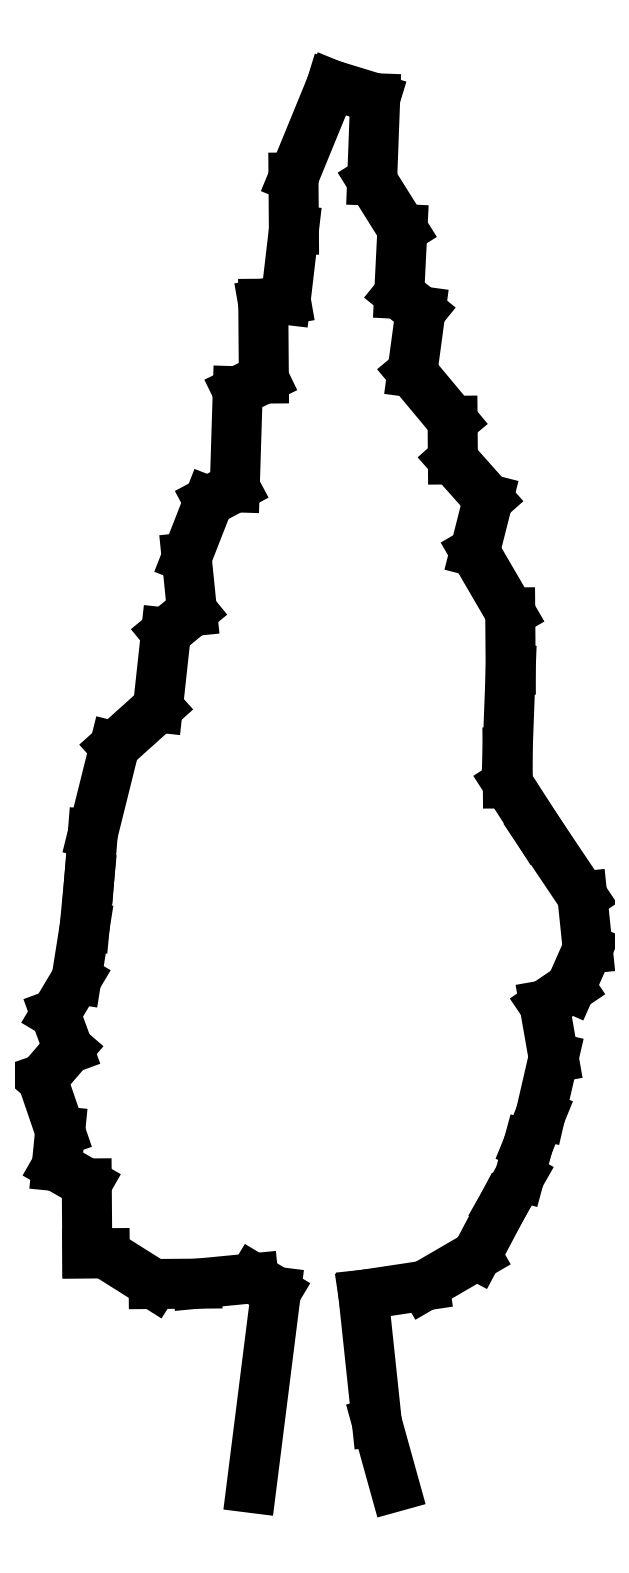
<metadata>
{"format":"dxf","ext":"dxf","renderer":"ezdxf+matplotlib","layout":"modelspace","background":"white","min_lineweight":24,"dpi":150}
</metadata>
<code>
0
SECTION
2
ENTITIES
0
LINE
8
0
10
-0.06269
20
0.3059
30
0
11
-0.1079
21
-0.05353
31
0
0
LINE
8
0
10
-0.1041
20
0.3308
30
0
11
-0.06269
21
0.3059
31
0
0
LINE
8
0
10
-0.2069
20
0.3208
30
0
11
-0.1041
21
0.3308
31
0
0
LINE
8
0
10
-0.287
20
0.3202
30
0
11
-0.2069
21
0.3208
31
0
0
LINE
8
0
10
-0.3766
20
0.3767
30
0
11
-0.287
21
0.3202
31
0
0
LINE
8
0
10
-0.4086
20
0.3764
30
0
11
-0.3766
21
0.3767
31
0
0
LINE
8
0
10
-0.4096
20
0.5045
30
0
11
-0.4086
21
0.3764
31
0
0
LINE
8
0
10
-0.4648
20
0.5361
30
0
11
-0.4096
21
0.5045
31
0
0
LINE
8
0
10
-0.4584
20
0.6002
30
0
11
-0.4648
21
0.5361
31
0
0
LINE
8
0
10
-0.4912
20
0.696
30
0
11
-0.4584
21
0.6002
31
0
0
LINE
8
0
10
-0.4436
20
0.7513
30
0
11
-0.4912
21
0.696
31
0
0
LINE
8
0
10
-0.467
20
0.8151
30
0
11
-0.4436
21
0.7513
31
0
0
LINE
8
0
10
-0.4286
20
0.8795
30
0
11
-0.467
21
0.8151
31
0
0
LINE
8
0
10
-0.4133
20
0.9757
30
0
11
-0.4286
21
0.8795
31
0
0
LINE
8
0
10
-0.4049
20
1.065
30
0
11
-0.4133
21
0.9757
31
0
0
LINE
8
0
10
-0.3986
20
1.145
30
0
11
-0.4049
21
1.065
31
0
0
LINE
8
0
10
-0.3587
20
1.305
30
0
11
-0.3986
21
1.145
31
0
0
LINE
8
0
10
-0.2792
20
1.377
30
0
11
-0.3587
21
1.305
31
0
0
LINE
8
0
10
-0.2643
20
1.514
30
0
11
-0.2792
21
1.377
31
0
0
LINE
8
0
10
-0.2166
20
1.554
30
0
11
-0.2643
21
1.514
31
0
0
LINE
8
0
10
-0.2265
20
1.652
30
0
11
-0.2166
21
1.554
31
0
0
LINE
8
0
10
-0.1861
20
1.755
30
0
11
-0.2265
21
1.652
31
0
0
LINE
8
0
10
-0.1383
20
1.781
30
0
11
-0.1861
21
1.755
31
0
0
LINE
8
0
10
-0.1328
20
1.957
30
0
11
-0.1383
21
1.781
31
0
0
LINE
8
0
10
-0.08495
20
1.98
30
0
11
-0.1328
21
1.957
31
0
0
LINE
8
0
10
-0.08602
20
2.117
30
0
11
-0.08495
21
1.98
31
0
0
LINE
8
0
10
-0.04491
20
2.125
30
0
11
-0.08602
21
2.117
31
0
0
LINE
8
0
10
-0.0299
20
2.253
30
0
11
-0.04491
21
2.125
31
0
0
LINE
8
0
10
-0.03065
20
2.349
30
0
11
-0.0299
21
2.253
31
0
0
LINE
8
0
10
0.03893
20
2.519
30
0
11
-0.03065
21
2.349
31
0
0
LINE
8
0
10
0.1192
20
2.494
30
0
11
0.03893
21
2.519
31
0
0
LINE
8
0
10
0.1135
20
2.343
30
0
11
0.1192
21
2.494
31
0
0
LINE
8
0
10
0.1691
20
2.254
30
0
11
0.1135
21
2.343
31
0
0
LINE
8
0
10
0.1632
20
2.135
30
0
11
0.1691
21
2.254
31
0
0
LINE
8
0
10
0.2023
20
2.104
30
0
11
0.1632
21
2.135
31
0
0
LINE
8
0
10
0.1872
20
1.991
30
0
11
0.2023
21
2.104
31
0
0
LINE
8
0
10
0.261
20
1.903
30
0
11
0.1872
21
1.991
31
0
0
LINE
8
0
10
0.2616
20
1.832
30
0
11
0.261
21
1.903
31
0
0
LINE
8
0
10
0.3262
20
1.759
30
0
11
0.2616
21
1.832
31
0
0
LINE
8
0
10
0.3018
20
1.663
30
0
11
0.3262
21
1.759
31
0
0
LINE
8
0
10
0.3667
20
1.551
30
0
11
0.3018
21
1.663
31
0
0
LINE
8
0
10
0.3676
20
1.446
30
0
11
0.3667
21
1.551
31
0
0
LINE
8
0
10
0.3619
20
1.295
30
0
11
0.3676
21
1.446
31
0
0
LINE
8
0
10
0.3623
20
1.238
30
0
11
0.3619
21
1.295
31
0
0
LINE
8
0
10
0.4179
20
1.151
30
0
11
0.3623
21
1.238
31
0
0
LINE
8
0
10
0.4989
20
1.031
30
0
11
0.4179
21
1.151
31
0
0
LINE
8
0
10
0.5088
20
0.9349
30
0
11
0.4989
21
1.031
31
0
0
LINE
8
0
10
0.4773
20
0.8637
30
0
11
0.5088
21
0.9349
31
0
0
LINE
8
0
10
0.4296
20
0.8313
30
0
11
0.4773
21
0.8637
31
0
0
LINE
8
0
10
0.4463
20
0.7354
30
0
11
0.4296
21
0.8313
31
0
0
LINE
8
0
10
0.422
20
0.63
30
0
11
0.4463
21
0.7354
31
0
0
LINE
8
0
10
0.3995
20
0.5749
30
0
11
0.422
21
0.63
31
0
0
LINE
8
0
10
0.384
20
0.5176
30
0
11
0.3995
21
0.5749
31
0
0
LINE
8
0
10
0.3524
20
0.4624
30
0
11
0.384
21
0.5176
31
0
0
LINE
8
0
10
0.3051
20
0.3729
30
0
11
0.3524
21
0.4624
31
0
0
LINE
8
0
10
0.2094
20
0.3172
30
0
11
0.3051
21
0.3729
31
0
0
LINE
8
0
10
0.09747
20
0.3003
30
0
11
0.2094
21
0.3172
31
0
0
LINE
8
0
10
0.1222
20
0.06722
30
0
11
0.09747
21
0.3003
31
0
0
LINE
8
0
10
0.1551
20
-0.05147
30
0
11
0.1222
21
0.06722
31
0
0
ENDSEC
0
EOF

</code>
